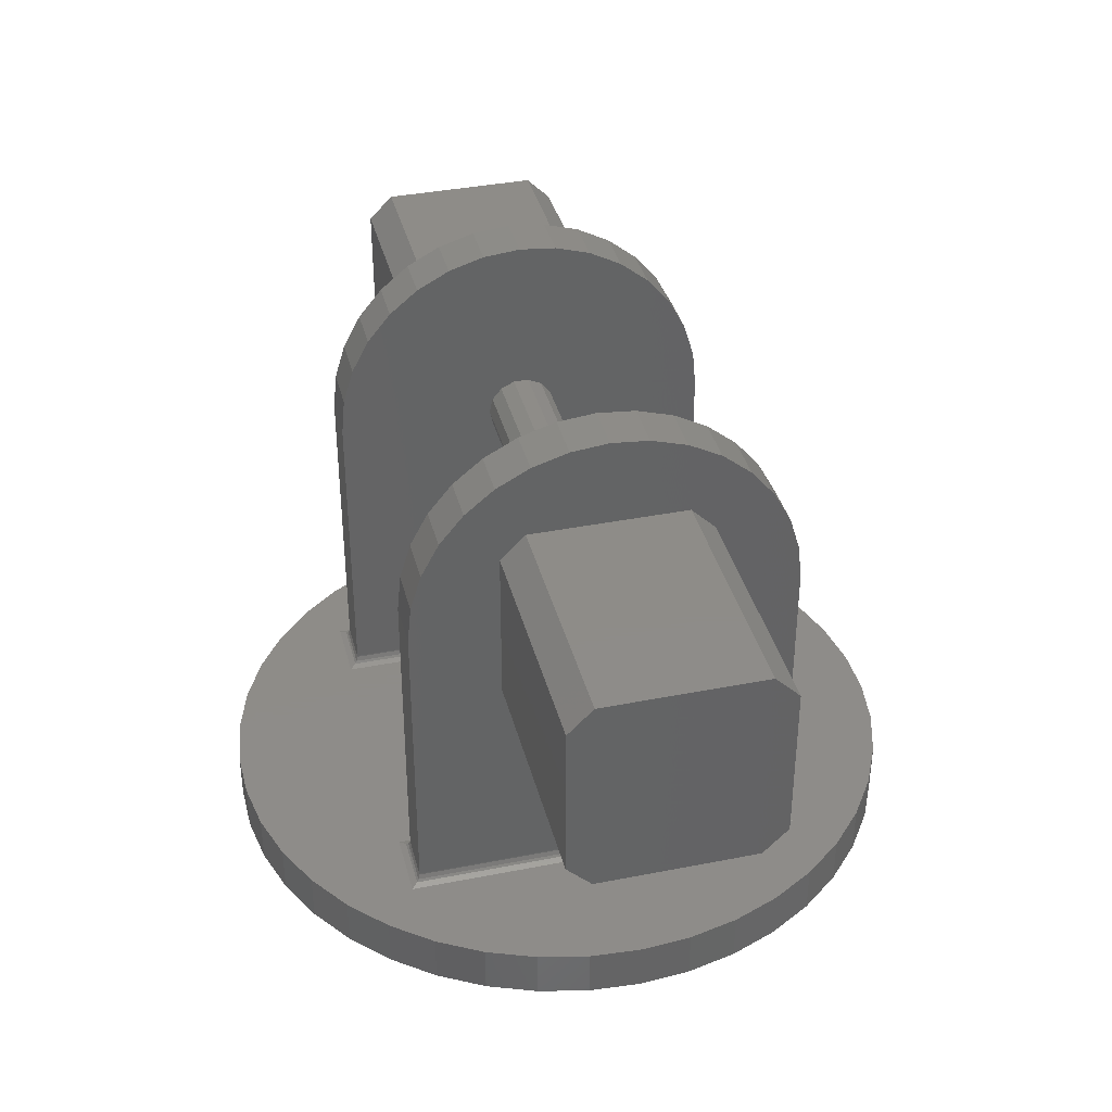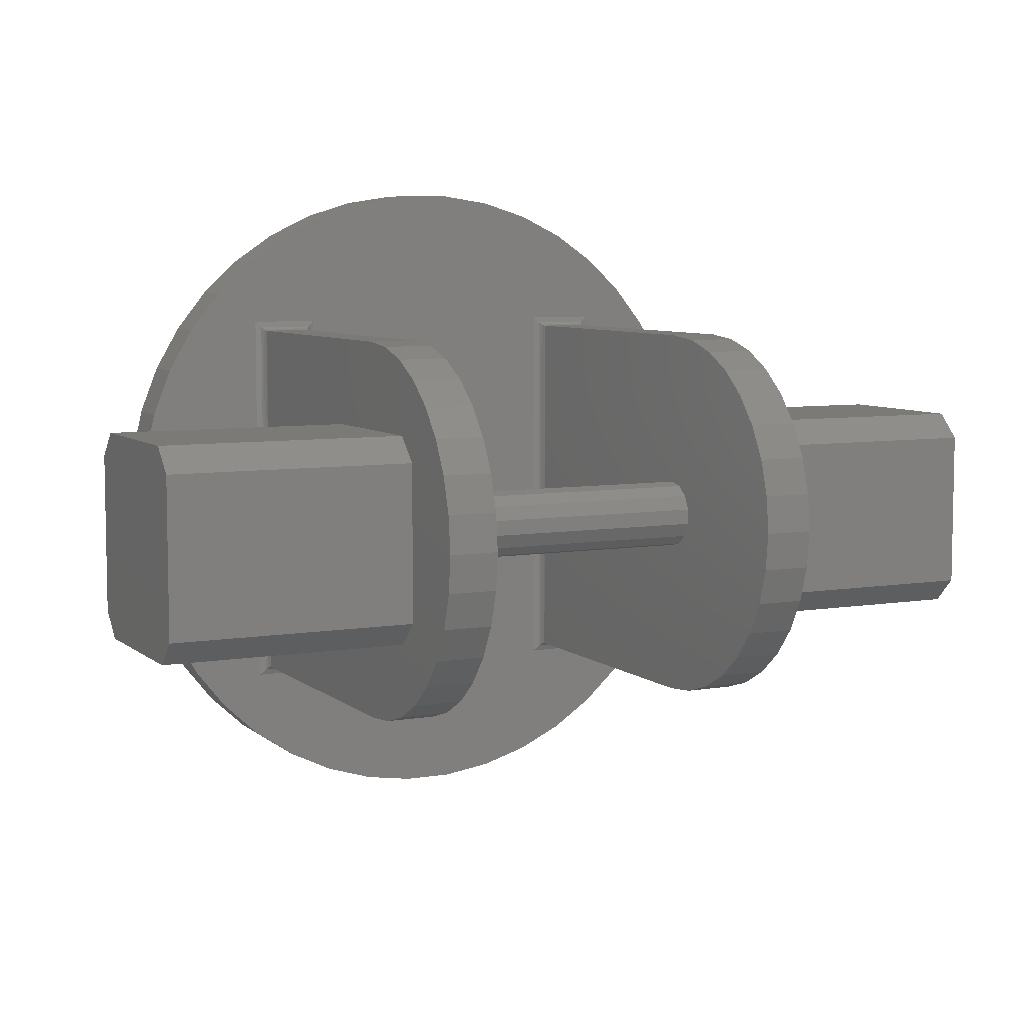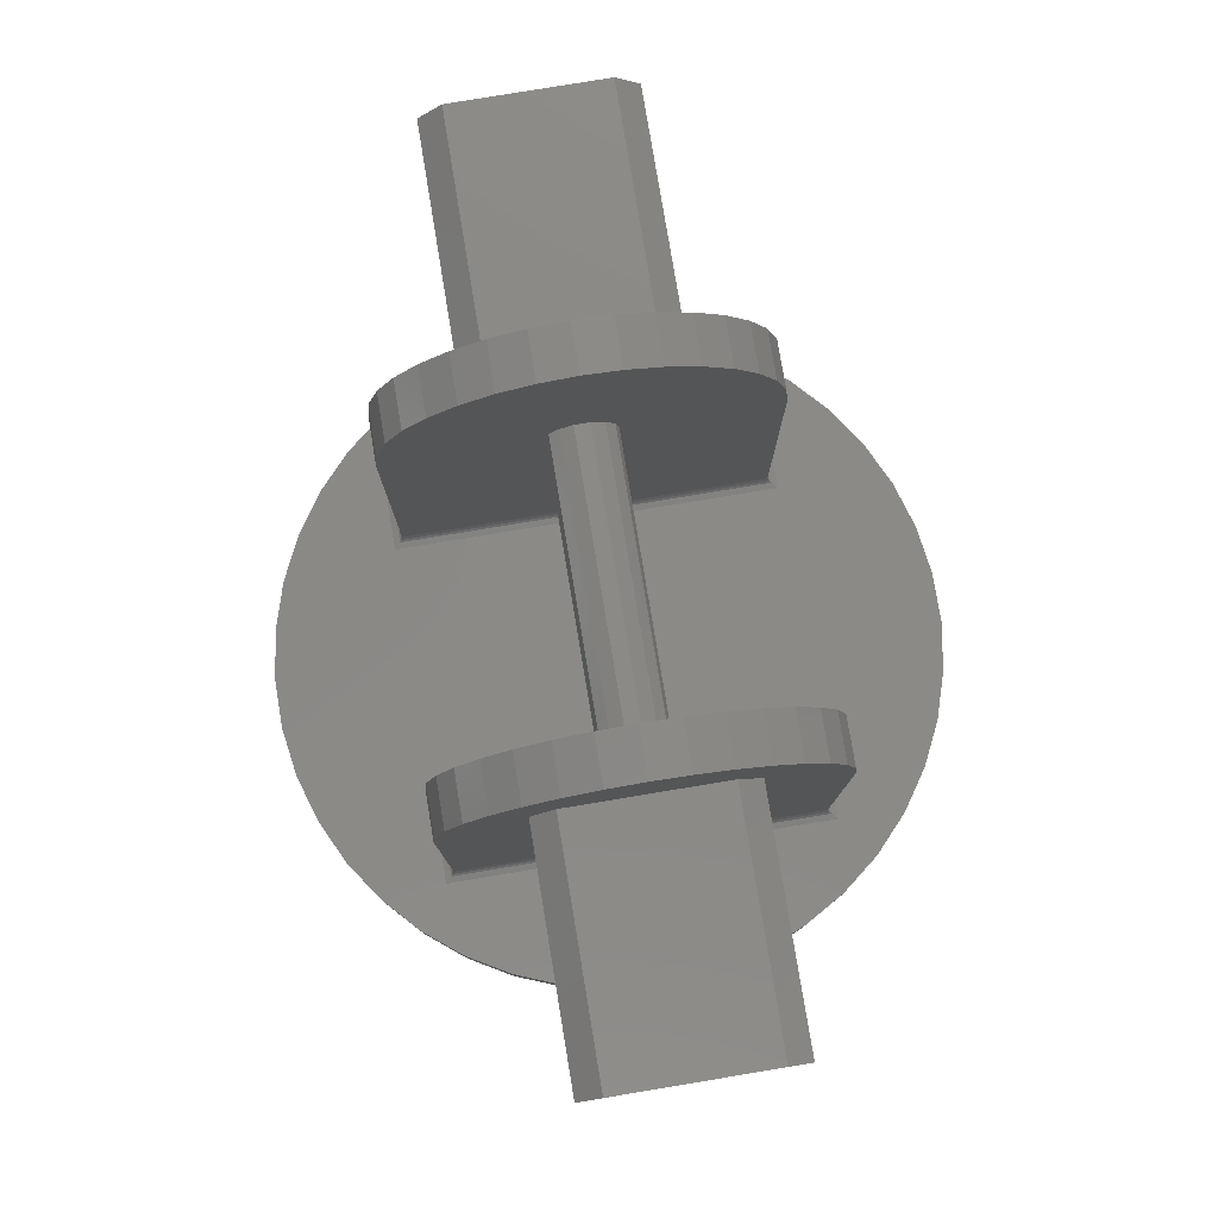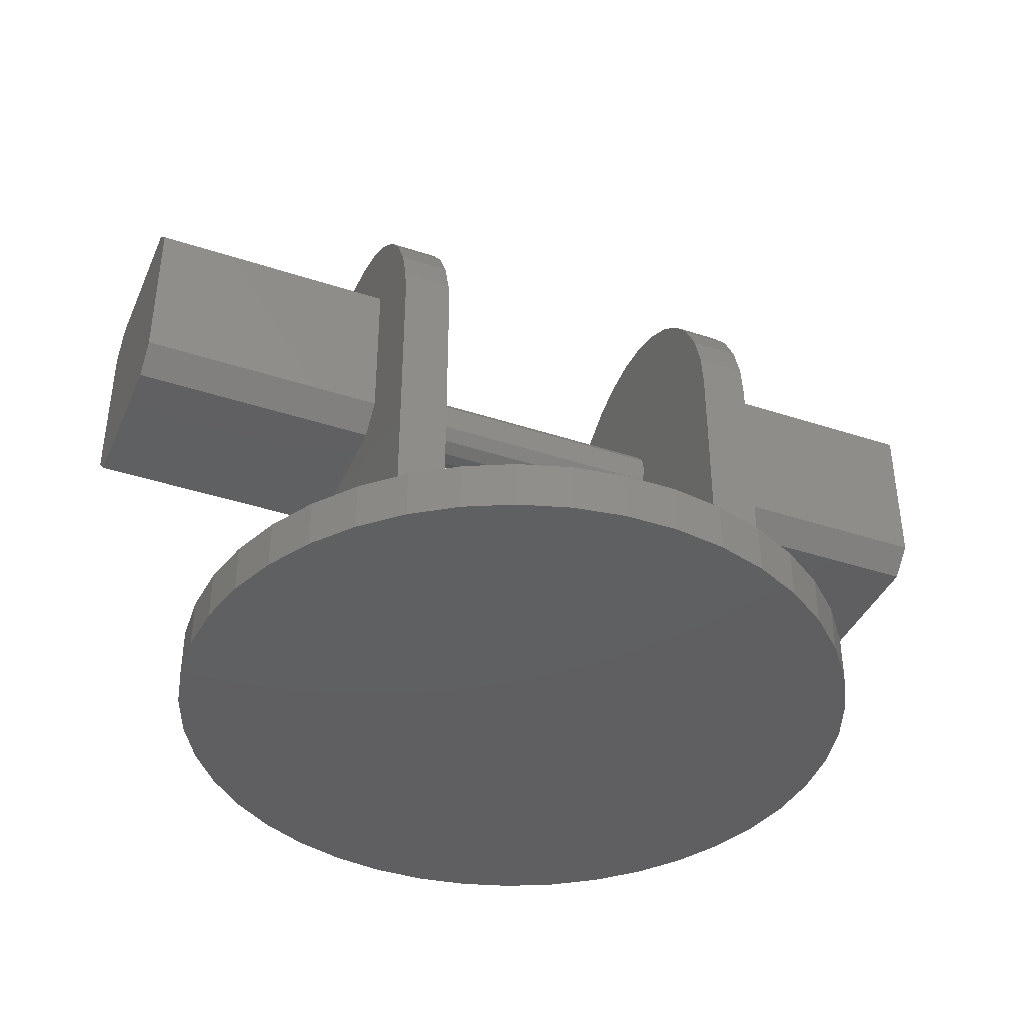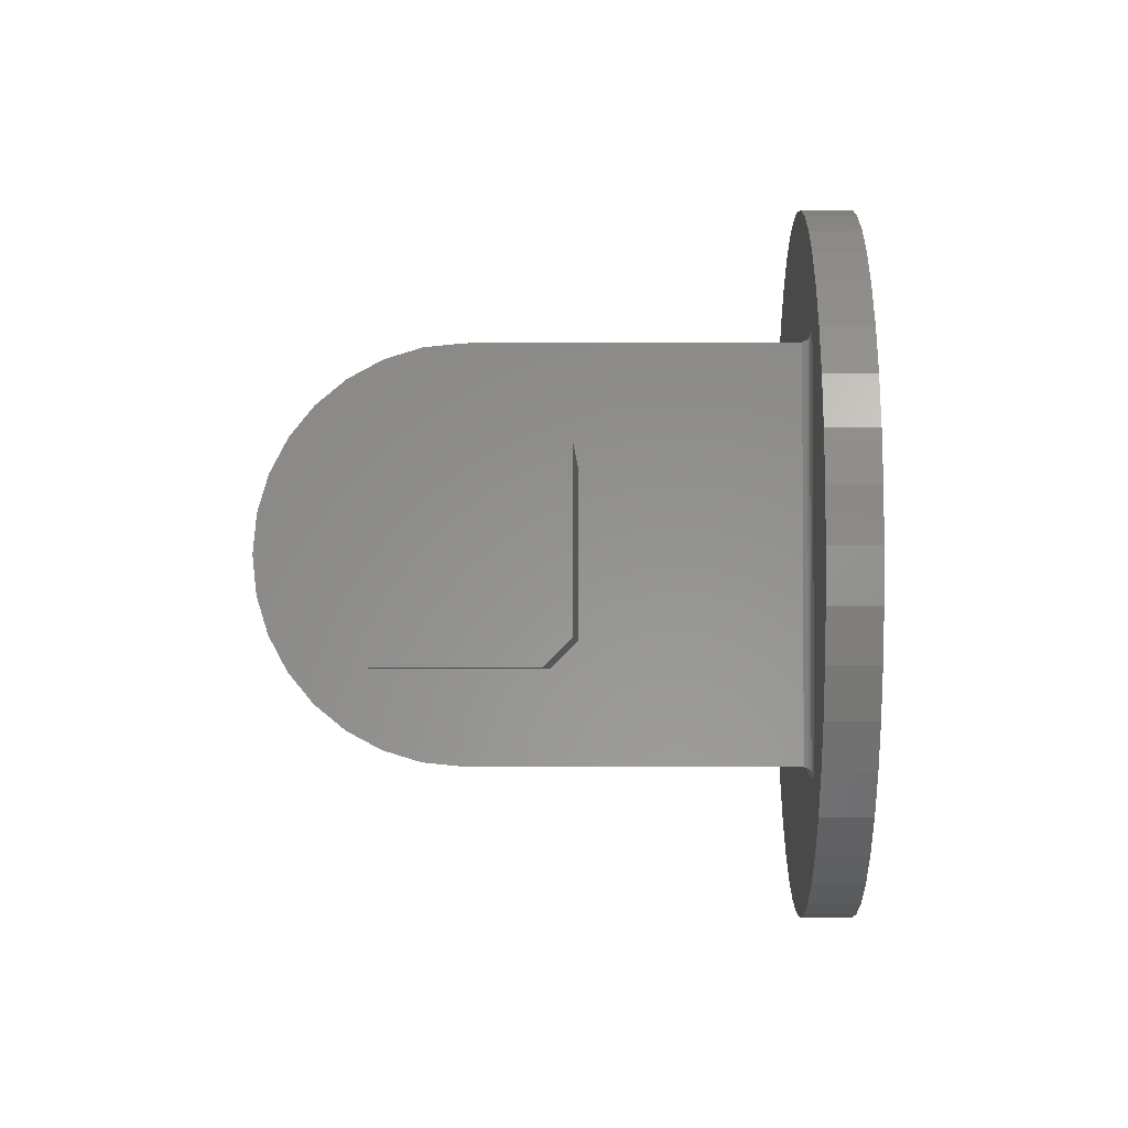
<metadata>
{"format":"stl","ext":"stl","renderer":"f3d","projection":"perspective","resolution":1024,"background":"white","views":[{"elev":37.8,"azim":75.9,"up":"+Z"},{"elev":6.9,"azim":-26.0,"up":"+Y"},{"elev":79.3,"azim":80.6,"up":"+Z"},{"elev":-39.8,"azim":157.8,"up":"+Z"},{"elev":-2.6,"azim":91.3,"up":"+Y"}]}
</metadata>
<code>
# stl→obj: 252 verts, 504 faces
v 42.6 41 10
v 57.84 39.43 10
v 51.31 47.61 10
v -42.6 41 10
v -28.6 41 10
v -35 60.62 10
v -43.64 54.73 10
v -51.31 47.61 10
v -57.84 39.43 10
v -42.6 -41 10
v -63.07 30.37 10
v -66.89 20.63 10
v -69.22 10.43 10
v -70 8.572e-15 10
v -69.22 -10.43 10
v -66.89 -20.63 10
v -63.07 -30.37 10
v -57.84 -39.43 10
v -51.31 -47.61 10
v -43.64 -54.73 10
v -35 -60.62 10
v -28.6 -41 10
v 42.6 -41 10
v 51.31 -47.61 10
v 57.84 -39.43 10
v 63.07 -30.37 10
v 66.89 -20.63 10
v 69.22 -10.43 10
v 70 0 10
v 69.22 10.43 10
v 66.89 20.63 10
v 63.07 30.37 10
v 5.231 69.8 10
v -5.231 69.8 10
v 15.58 68.24 10
v -15.58 68.24 10
v 25.57 65.16 10
v -25.57 65.16 10
v 35 60.62 10
v 28.6 41 10
v 28.6 -41 10
v 43.64 -54.73 10
v 35 -60.62 10
v 43.64 54.73 10
v 25.57 -65.16 10
v -25.57 -65.16 10
v 15.58 -68.24 10
v -15.58 -68.24 10
v 5.231 -69.8 10
v -5.231 -69.8 10
v 30.6 -39 74
v 30.6 -39 12
v 40.6 -39 74
v 40.6 -39 12
v 30.6 39 12
v 30.6 39 74
v 40.6 39 12
v 40.6 39 74
v 40.6 -16 95
v 40.6 14.92 110
v 40.6 7.609 112.3
v 40.6 2.388e-15 113
v 40.6 -7.609 112.3
v 40.6 -14.92 110
v 40.6 -21.67 106.4
v 40.6 -27.58 101.6
v 40.6 -32.43 95.67
v 40.6 -36.03 88.92
v 40.6 -21 90
v 40.6 21 58
v 40.6 16 53
v 40.6 38.25 81.61
v 40.6 36.03 88.92
v 40.6 21 90
v 40.6 -16 53
v 40.6 -21 58
v 40.6 -38.25 81.61
v 40.6 32.43 95.67
v 40.6 27.58 101.6
v 40.6 16 95
v 40.6 21.67 106.4
v 30.6 -1.558 67.18
v 30.6 1.558 67.18
v 30.6 4.364 68.53
v 30.6 6.307 70.96
v 30.6 7 74
v 30.6 -38.25 81.61
v 30.6 -1.558 80.82
v 30.6 -4.364 79.47
v 30.6 -6.307 77.04
v 30.6 -7 74
v 30.6 -36.03 88.92
v 30.6 -32.43 95.67
v 30.6 -27.58 101.6
v 30.6 -21.67 106.4
v 30.6 -14.92 110
v 30.6 -7.609 112.3
v 30.6 1.558 80.82
v 30.6 7.609 112.3
v 30.6 14.92 110
v 30.6 21.67 106.4
v 30.6 27.58 101.6
v 30.6 32.43 95.67
v 30.6 36.03 88.92
v 30.6 38.25 81.61
v 30.6 -6.307 70.96
v 30.6 -4.364 68.53
v 30.6 6.307 77.04
v 30.6 4.364 79.47
v 30.6 2.388e-15 113
v 29.85 39.75 10.44
v 29.85 -39.75 10.44
v 30.24 39.36 10.85
v 30.24 -39.36 10.85
v 30.58 39.02 11.75
v 30.58 -39.02 11.75
v 40.62 -39.02 11.75
v 40.96 -39.36 10.85
v 41.35 -39.75 10.44
v 40.62 39.02 11.75
v 40.96 39.36 10.85
v 41.35 39.75 10.44
v -40.6 -16 95
v -40.6 -21 90
v -40.6 -36.03 88.92
v -40.6 -32.43 95.67
v -40.6 -27.58 101.6
v -40.6 -21.67 106.4
v -40.6 -14.92 110
v -40.6 -7.609 112.3
v -40.6 2.388e-15 113
v -40.6 7.609 112.3
v -40.6 14.92 110
v -40.6 21 58
v -40.6 21 90
v -40.6 36.03 88.92
v -40.6 38.25 81.61
v -40.6 39 74
v -40.6 39 12
v -40.6 16 53
v -40.6 -16 53
v -40.6 -39 12
v -40.6 -21 58
v -40.6 -39 74
v -40.6 -38.25 81.61
v -40.6 27.58 101.6
v -40.6 32.43 95.67
v -40.6 21.67 106.4
v -40.6 16 95
v -30.6 39 12
v -30.6 39 74
v -30.6 -39 74
v -30.6 -39 12
v -30.6 7 74
v -30.6 6.307 70.96
v -30.6 4.364 68.53
v -30.6 1.558 67.18
v -30.6 -1.558 67.18
v -30.6 -7 74
v -30.6 -6.307 77.04
v -30.6 -4.364 79.47
v -30.6 -1.558 80.82
v -30.6 -38.25 81.61
v -30.6 -7.609 112.3
v -30.6 -14.92 110
v -30.6 -21.67 106.4
v -30.6 -27.58 101.6
v -30.6 -32.43 95.67
v -30.6 -36.03 88.92
v -30.6 1.558 80.82
v -30.6 38.25 81.61
v -30.6 36.03 88.92
v -30.6 32.43 95.67
v -30.6 27.58 101.6
v -30.6 21.67 106.4
v -30.6 14.92 110
v -30.6 7.609 112.3
v -30.6 -4.364 68.53
v -30.6 -6.307 70.96
v -30.6 4.364 79.47
v -30.6 6.307 77.04
v -30.6 2.388e-15 113
v -70 8.572e-15 0
v -69.22 10.43 0
v -66.89 20.63 0
v -63.07 30.37 0
v -57.84 39.43 0
v -51.31 47.61 0
v -43.64 54.73 0
v -35 60.62 0
v -25.57 65.16 0
v -15.58 68.24 0
v -5.231 69.8 0
v 5.231 69.8 0
v 15.58 68.24 0
v 25.57 65.16 0
v 35 60.62 0
v 43.64 54.73 0
v 51.31 47.61 0
v 57.84 39.43 0
v 63.07 30.37 0
v 66.89 20.63 0
v 69.22 10.43 0
v 70 0 0
v 69.22 -10.43 0
v 66.89 -20.63 0
v 63.07 -30.37 0
v 57.84 -39.43 0
v 51.31 -47.61 0
v 43.64 -54.73 0
v 35 -60.62 0
v 25.57 -65.16 0
v 15.58 -68.24 0
v 5.231 -69.8 0
v -5.231 -69.8 0
v -15.58 -68.24 0
v -25.57 -65.16 0
v -35 -60.62 0
v -43.64 -54.73 0
v -51.31 -47.61 0
v -57.84 -39.43 0
v -63.07 -30.37 0
v -66.89 -20.63 0
v -69.22 -10.43 0
v -41.35 39.75 10.44
v -41.35 -39.75 10.44
v -40.96 39.36 10.85
v -40.96 -39.36 10.85
v -40.62 39.02 11.75
v -40.62 -39.02 11.75
v -29.85 39.75 10.44
v -30.24 39.36 10.85
v -30.58 39.02 11.75
v -30.58 -39.02 11.75
v -30.24 -39.36 10.85
v -29.85 -39.75 10.44
v -90.6 21 90
v -90.6 16 95
v -90.6 -16 95
v -90.6 -21 90
v -90.6 -21 58
v -90.6 -16 53
v -90.6 16 53
v -90.6 21 58
v 90.6 21 90
v 90.6 16 95
v 90.6 -16 95
v 90.6 -21 90
v 90.6 -21 58
v 90.6 -16 53
v 90.6 16 53
v 90.6 21 58
f 1 2 3
f 4 5 6
f 4 6 7
f 4 7 8
f 4 8 9
f 4 9 10
f 10 9 11
f 10 11 12
f 10 12 13
f 10 13 14
f 10 14 15
f 10 15 16
f 10 16 17
f 10 17 18
f 10 18 19
f 10 19 20
f 10 20 21
f 10 21 22
f 23 24 25
f 23 25 26
f 23 26 27
f 23 27 28
f 23 28 29
f 23 29 30
f 23 30 31
f 23 31 32
f 23 32 2
f 23 2 1
f 33 34 35
f 35 34 36
f 35 36 37
f 37 36 38
f 37 38 39
f 39 38 6
f 39 6 40
f 40 6 5
f 40 5 41
f 41 5 22
f 41 22 21
f 42 24 43
f 43 24 23
f 43 23 21
f 21 23 41
f 3 44 1
f 1 44 39
f 1 39 40
f 43 21 45
f 45 21 46
f 45 46 47
f 47 46 48
f 47 48 49
f 49 48 50
f 51 52 53
f 53 52 54
f 55 56 57
f 57 56 58
f 59 60 61
f 59 61 62
f 59 62 63
f 59 63 64
f 59 64 65
f 59 65 66
f 59 66 67
f 59 67 68
f 59 68 69
f 70 71 57
f 70 57 58
f 70 58 72
f 70 72 73
f 70 73 74
f 57 71 54
f 54 71 75
f 54 75 53
f 53 75 76
f 53 76 77
f 78 79 80
f 80 79 81
f 80 81 59
f 59 81 60
f 68 77 69
f 69 77 76
f 74 73 80
f 80 73 78
f 55 52 82
f 55 82 83
f 55 83 84
f 55 84 85
f 55 85 86
f 55 86 56
f 51 87 88
f 51 88 89
f 51 89 90
f 51 90 91
f 87 92 93
f 87 93 94
f 87 94 95
f 87 95 96
f 87 96 97
f 98 99 100
f 98 100 101
f 98 101 102
f 98 102 103
f 98 103 104
f 98 104 105
f 98 105 56
f 52 51 91
f 52 91 106
f 52 106 107
f 52 107 82
f 56 86 108
f 56 108 109
f 56 109 98
f 99 98 110
f 110 98 88
f 110 88 97
f 97 88 87
f 40 41 111
f 111 41 112
f 111 112 113
f 113 112 114
f 113 114 115
f 115 114 116
f 115 116 55
f 55 116 52
f 54 52 117
f 117 52 116
f 117 116 118
f 118 116 114
f 118 114 119
f 119 114 112
f 119 112 23
f 23 112 41
f 57 54 120
f 120 54 117
f 120 117 121
f 121 117 118
f 121 118 122
f 122 118 119
f 122 119 1
f 1 119 23
f 1 40 122
f 122 40 111
f 122 111 121
f 121 111 113
f 121 113 120
f 120 113 115
f 120 115 57
f 57 115 55
f 123 124 125
f 123 125 126
f 123 126 127
f 123 127 128
f 123 128 129
f 123 129 130
f 123 130 131
f 123 131 132
f 123 132 133
f 134 135 136
f 134 136 137
f 134 137 138
f 134 138 139
f 134 139 140
f 140 139 141
f 141 139 142
f 141 142 143
f 143 142 144
f 143 144 145
f 146 147 148
f 148 147 149
f 148 149 133
f 133 149 123
f 145 125 143
f 143 125 124
f 136 135 147
f 147 135 149
f 139 138 150
f 150 138 151
f 144 142 152
f 152 142 153
f 150 151 154
f 150 154 155
f 150 155 156
f 150 156 157
f 150 157 158
f 150 158 153
f 152 159 160
f 152 160 161
f 152 161 162
f 152 162 163
f 163 164 165
f 163 165 166
f 163 166 167
f 163 167 168
f 163 168 169
f 170 151 171
f 170 171 172
f 170 172 173
f 170 173 174
f 170 174 175
f 170 175 176
f 170 176 177
f 153 158 178
f 153 178 179
f 153 179 159
f 153 159 152
f 151 170 180
f 151 180 181
f 151 181 154
f 170 177 162
f 162 177 182
f 162 182 163
f 163 182 164
f 183 14 184
f 184 14 13
f 184 13 185
f 185 13 12
f 185 12 186
f 186 12 11
f 186 11 187
f 187 11 9
f 187 9 188
f 188 9 8
f 188 8 189
f 189 8 7
f 189 7 190
f 190 7 6
f 190 6 191
f 191 6 38
f 191 38 192
f 192 38 36
f 192 36 193
f 193 36 34
f 193 34 194
f 194 34 33
f 194 33 195
f 195 33 35
f 195 35 196
f 196 35 37
f 196 37 197
f 197 37 39
f 197 39 198
f 198 39 44
f 198 44 199
f 199 44 3
f 199 3 200
f 200 3 2
f 200 2 201
f 201 2 32
f 201 32 202
f 202 32 31
f 202 31 203
f 203 31 30
f 203 30 204
f 204 30 29
f 204 29 205
f 205 29 28
f 205 28 206
f 206 28 27
f 206 27 207
f 207 27 26
f 207 26 208
f 208 26 25
f 208 25 209
f 209 25 24
f 209 24 210
f 210 24 42
f 210 42 211
f 211 42 43
f 211 43 212
f 212 43 45
f 212 45 213
f 213 45 47
f 213 47 214
f 214 47 49
f 214 49 215
f 215 49 50
f 215 50 216
f 216 50 48
f 216 48 217
f 217 48 46
f 217 46 218
f 218 46 21
f 218 21 219
f 219 21 20
f 219 20 220
f 220 20 19
f 220 19 221
f 221 19 18
f 221 18 222
f 222 18 17
f 222 17 223
f 223 17 16
f 223 16 224
f 224 16 15
f 224 15 183
f 183 15 14
f 4 10 225
f 225 10 226
f 225 226 227
f 227 226 228
f 227 228 229
f 229 228 230
f 229 230 139
f 139 230 142
f 5 4 231
f 231 4 225
f 231 225 232
f 232 225 227
f 232 227 233
f 233 227 229
f 233 229 150
f 150 229 139
f 150 153 233
f 233 153 234
f 233 234 232
f 232 234 235
f 232 235 231
f 231 235 236
f 231 236 5
f 5 236 22
f 153 142 234
f 234 142 230
f 234 230 235
f 235 230 228
f 235 228 236
f 236 228 226
f 236 226 22
f 22 226 10
f 159 91 160
f 160 91 90
f 160 90 161
f 161 90 89
f 161 89 162
f 162 89 88
f 162 88 170
f 170 88 98
f 170 98 180
f 180 98 109
f 180 109 181
f 181 109 108
f 181 108 154
f 154 108 86
f 154 86 155
f 155 86 85
f 155 85 156
f 156 85 84
f 156 84 157
f 157 84 83
f 157 83 158
f 158 83 82
f 158 82 178
f 178 82 107
f 178 107 179
f 179 107 106
f 179 106 159
f 159 106 91
f 237 238 135
f 135 238 149
f 238 239 149
f 149 239 123
f 239 240 123
f 123 240 124
f 240 241 124
f 124 241 143
f 241 242 143
f 143 242 141
f 242 243 141
f 141 243 140
f 243 244 140
f 140 244 134
f 244 237 134
f 134 237 135
f 239 238 240
f 240 238 237
f 240 237 241
f 241 237 244
f 241 244 242
f 242 244 243
f 74 80 245
f 245 80 246
f 80 59 246
f 246 59 247
f 59 69 247
f 247 69 248
f 69 76 248
f 248 76 249
f 76 75 249
f 249 75 250
f 75 71 250
f 250 71 251
f 71 70 251
f 251 70 252
f 70 74 252
f 252 74 245
f 246 247 245
f 245 247 248
f 245 248 252
f 252 248 249
f 252 249 251
f 251 249 250
f 144 152 145
f 145 152 163
f 145 163 125
f 125 163 169
f 125 169 126
f 126 169 168
f 126 168 127
f 127 168 167
f 127 167 128
f 128 167 166
f 128 166 129
f 129 166 165
f 129 165 130
f 130 165 164
f 130 164 131
f 131 164 182
f 131 182 132
f 132 182 177
f 132 177 133
f 133 177 176
f 133 176 148
f 148 176 175
f 148 175 146
f 146 175 174
f 146 174 147
f 147 174 173
f 147 173 136
f 136 173 172
f 136 172 137
f 137 172 171
f 137 171 138
f 138 171 151
f 51 53 87
f 87 53 77
f 87 77 92
f 92 77 68
f 92 68 93
f 93 68 67
f 93 67 94
f 94 67 66
f 94 66 95
f 95 66 65
f 95 65 96
f 96 65 64
f 96 64 97
f 97 64 63
f 97 63 110
f 110 63 62
f 110 62 99
f 99 62 61
f 99 61 100
f 100 61 60
f 100 60 101
f 101 60 81
f 101 81 102
f 102 81 79
f 102 79 103
f 103 79 78
f 103 78 104
f 104 78 73
f 104 73 105
f 105 73 72
f 105 72 56
f 56 72 58
f 193 194 192
f 192 194 195
f 192 195 191
f 191 195 196
f 191 196 190
f 190 196 197
f 190 197 189
f 189 197 198
f 189 198 188
f 188 198 199
f 188 199 187
f 187 199 200
f 187 200 186
f 186 200 201
f 186 201 185
f 185 201 202
f 185 202 184
f 184 202 203
f 184 203 183
f 183 203 204
f 183 204 224
f 224 204 205
f 224 205 223
f 223 205 206
f 223 206 222
f 222 206 207
f 222 207 221
f 221 207 208
f 221 208 220
f 220 208 209
f 220 209 219
f 219 209 210
f 219 210 218
f 218 210 211
f 218 211 217
f 217 211 212
f 217 212 216
f 216 212 213
f 216 213 215
f 215 213 214

</code>
